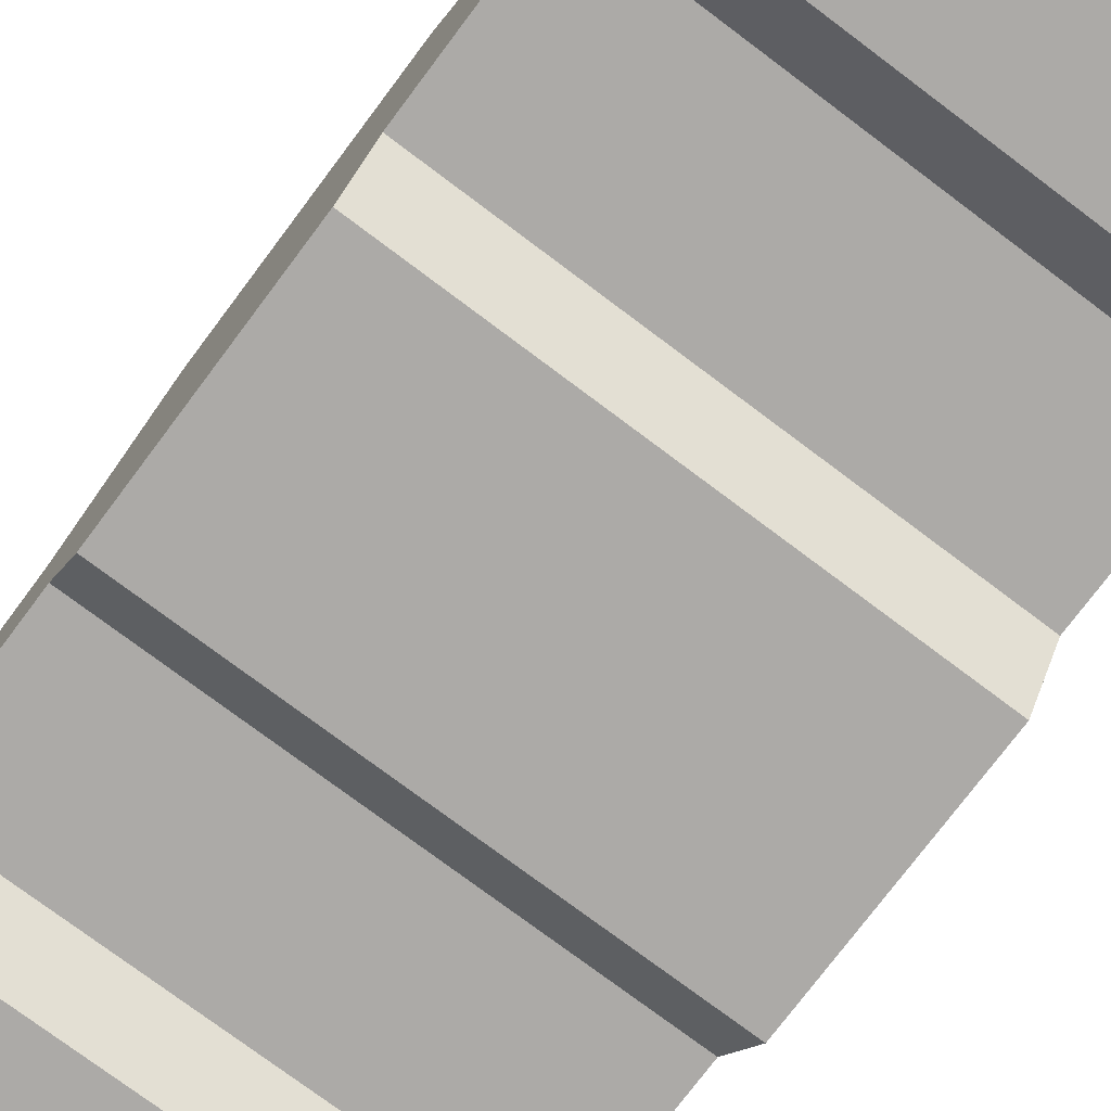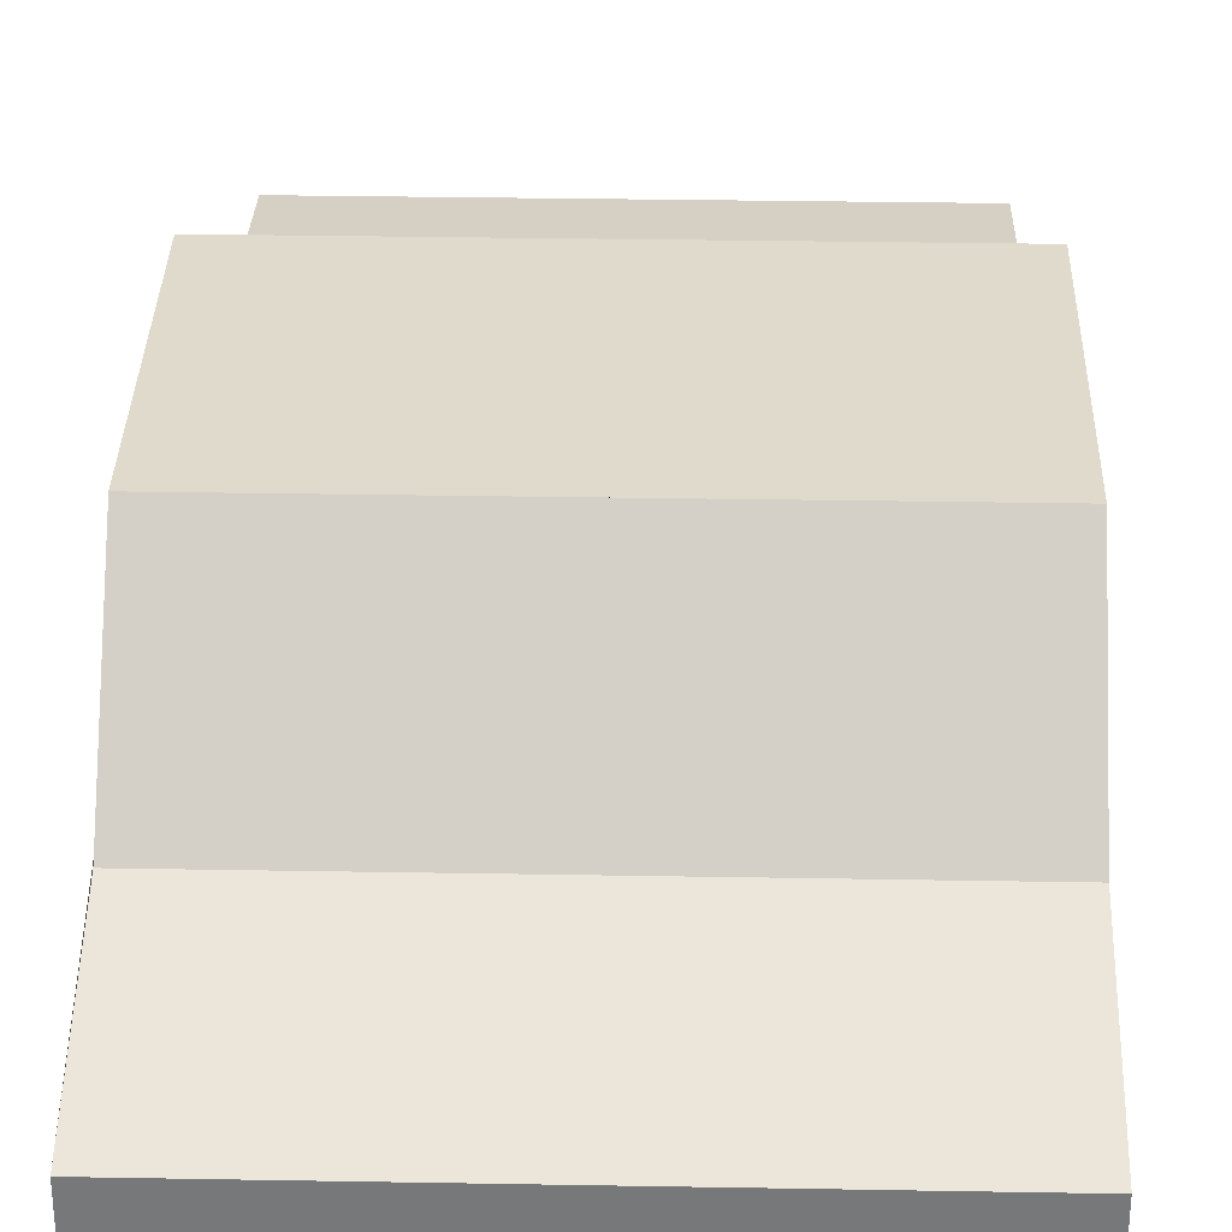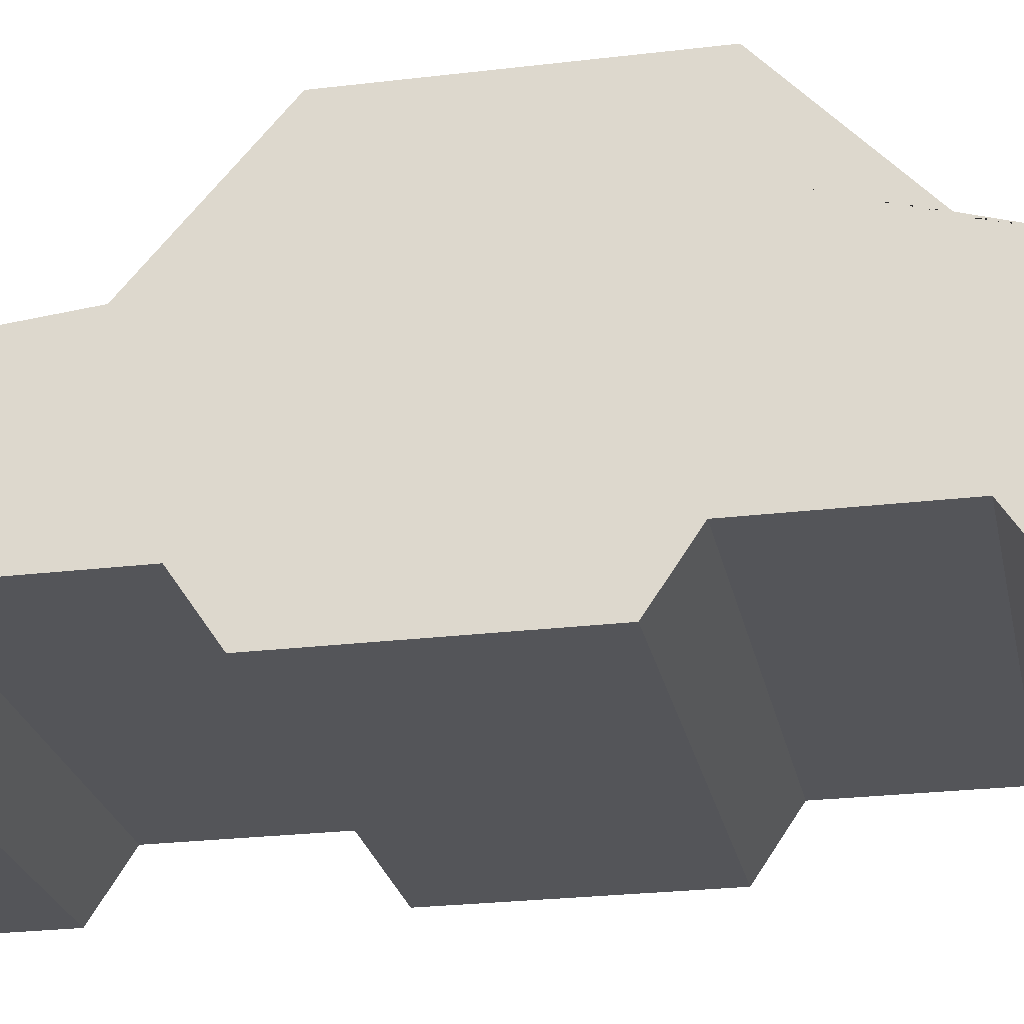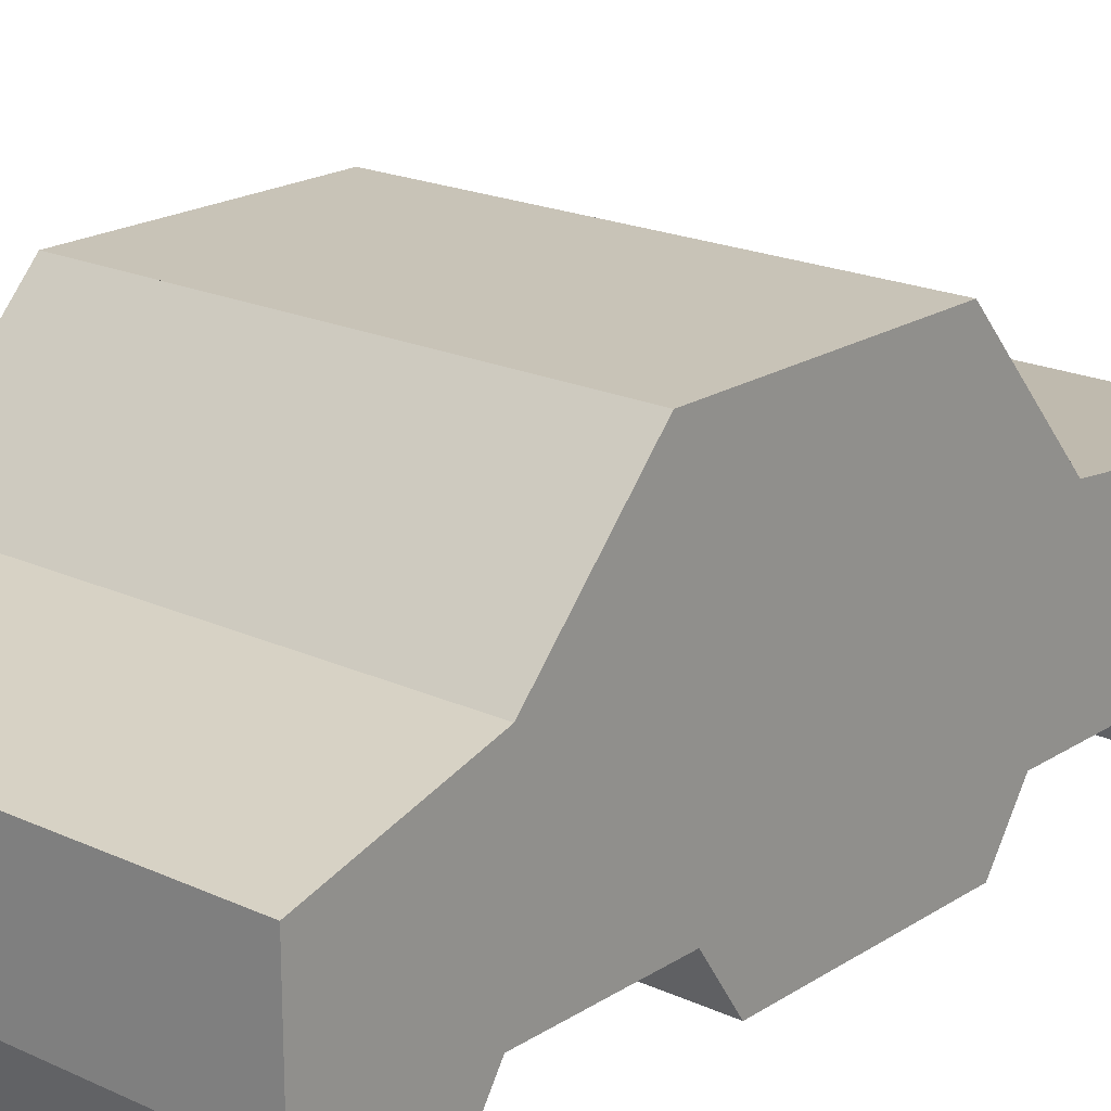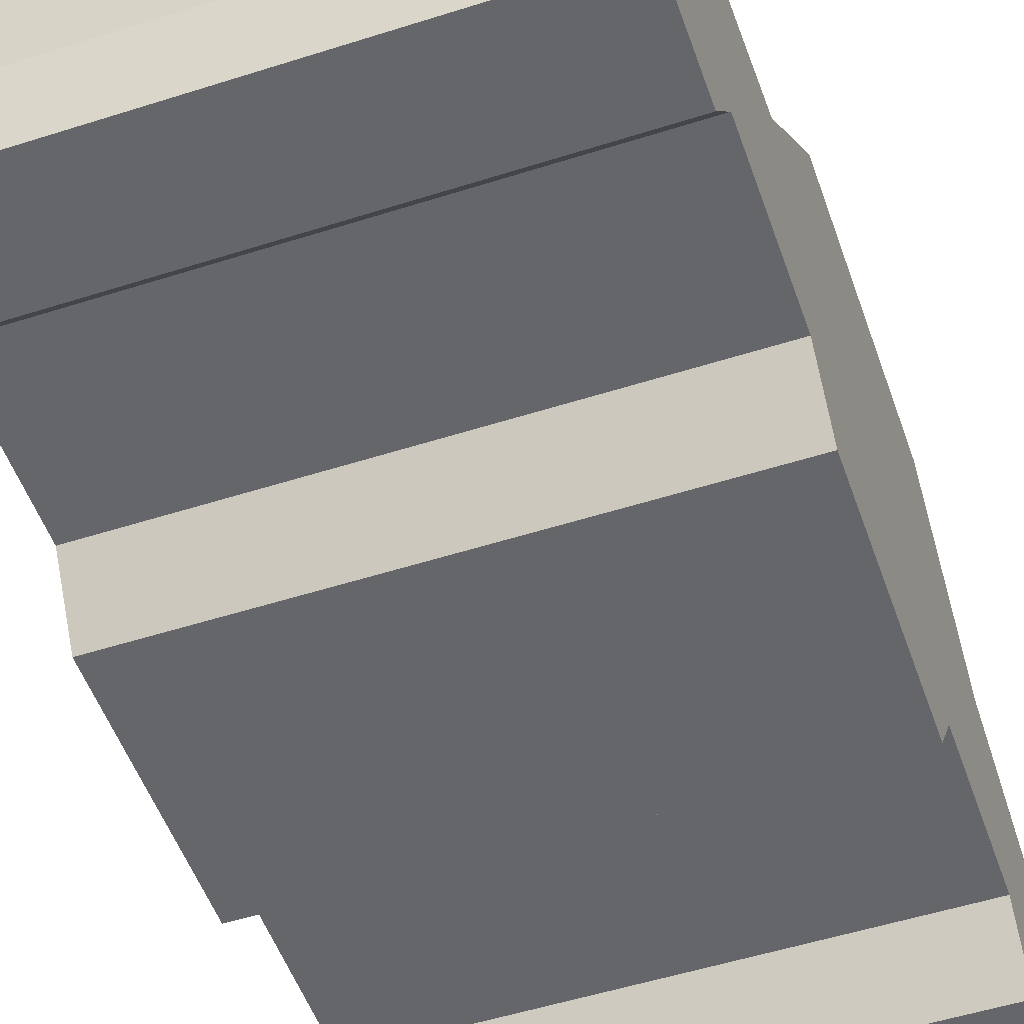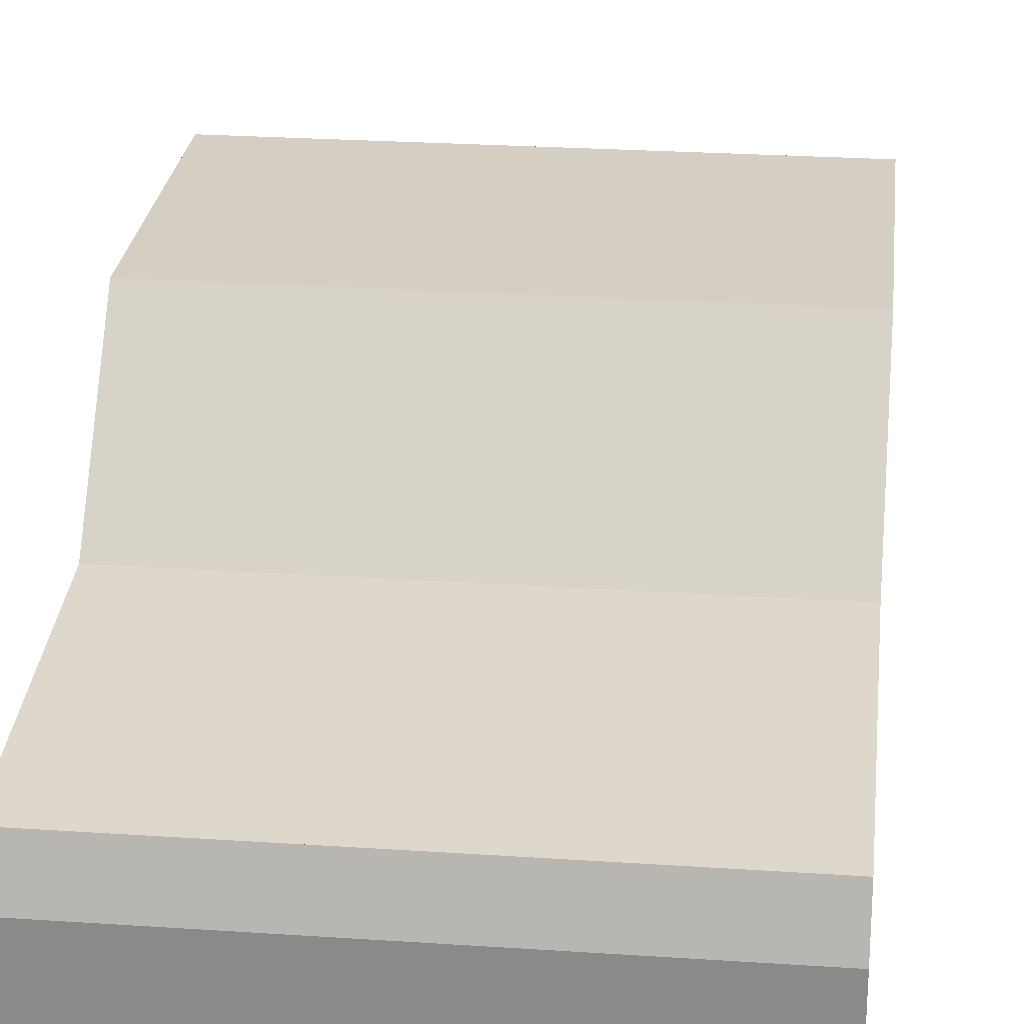
<metadata>
{"format":"obj","ext":"obj","renderer":"f3d","projection":"perspective","resolution":1024,"background":"white","views":[{"elev":-76.0,"azim":143.1,"up":"+Y"},{"elev":32.4,"azim":-178.6,"up":"+Y"},{"elev":-24.7,"azim":101.2,"up":"+Y"},{"elev":19.8,"azim":-139.5,"up":"+Y"},{"elev":-51.9,"azim":19.1,"up":"+Y"},{"elev":25.4,"azim":6.2,"up":"+Y"}]}
</metadata>
<code>
o Cube
v 1.5 -1 -2.911
v 1.5 -1 2.894
v -1.5 -1 -2.911
v -1.5 -1 2.894
v -1.5 -1 0
v 0 -1 -2.911
v 1.5 0.2024 -3
v -1.5 0.006578 3
v 1.5 0.006578 3
v -1.5 0.2024 -3
v 1.5 1.337 0
v 0 -1 2.894
v -1.5 1.337 0
v 1.5 -1 0
v 0 0.2024 -3
v 1.5 0.2024 0
v 0 -1 0
v -1.5 0.2024 0
v 0 0.006578 3
v 0 1.337 0
v -0.75 -1 -2.911
v 1.5 -0.25 -3
v -1.5 0.2996 2.902
v 1.5 -0.25 3
v -1.5 -0.25 -3
v 1.5 1.337 0.5225
v 0.75 -1 2.894
v -1.5 1.337 -1.177
v -1.5 -0.625 -2.008
v 0.75 -1 -2.911
v 1.5 0.5016 -1.954
v -1.5 -0.25 3
v 1.5 0.2996 2.902
v -1.5 0.5016 -1.954
v 1.5 1.337 -1.177
v -0.75 -1 2.894
v -1.5 1.337 0.5225
v 1.5 -0.625 -2.008
v 0.75 0.2024 -3
v -0.75 0.2024 -3
v 0 -0.25 -3
v -0 0.5016 -1.954
v 1.5 0.2024 1.5
v 1.5 0.2024 -1.5
v 1.5 -0.25 0
v 1.5 0.7514 0
v -0.75 -1 0
v 0.75 -1 0
v -1.5 0.2024 -1.5
v -1.5 0.2024 1.5
v -1.5 -0.25 0
v -1.5 0.7514 0
v -0.75 0.006578 3
v 0.75 0.006578 3
v 0 -0.25 3
v -0 0.2996 2.902
v 0 1.337 0.5225
v 0 1.337 -1.177
v 0.75 1.337 0
v -0.75 1.337 0
v -0.75 1.337 -1.177
v 0.75 1.337 -1.177
v 0.75 1.337 0.5225
v 0.75 0.2996 2.902
v 0.75 -0.25 3
v -0.75 -0.25 3
v -1.5 0.4761 1.27
v -1.5 -0.25 1.5
v -1.5 -0.25 -1.5
v 1.5 0.7514 -1.177
v 1.5 -0.25 -1.5
v 1.5 -0.25 1.5
v -0.75 0.5016 -1.954
v -0.75 -0.25 -3
v 0.75 -0.25 -3
v 0.75 0.5016 -1.954
v 1.5 0.4761 1.27
v -1.5 0.7514 -1.177
v -0.75 0.2996 2.902
v -0.75 1.337 0.5225
v -1.5 -1 2.25
v -1.125 -1 -2.911
v 1.5 -0.625 -3
v 1.5 -0.625 3
v -1.5 -0.625 -3
v 1.125 -1 2.894
v 1.5 -1 -2.25
v -1.5 -1 -0.75
v 0.375 -1 -2.911
v -0.375 -1 2.894
v 1.5 -1 0.75
v 0 -0.625 -3
v 1.5 -0.625 0
v 0 -1 2.25
v 0 -1 -0.75
v -1.125 -1 0
v 0.375 -1 0
v -1.5 -0.625 0
v 0 -0.625 3
v -1.5 -1 0.75
v -0.375 -1 -2.911
v 0.375 -1 2.894
v 1.5 -1 -0.75
v -1.5 -1 -2.25
v 1.125 -1 -2.911
v -1.5 -0.625 3
v -1.125 -1 2.894
v 1.5 -1 2.25
v 0 -1 0.75
v 0 -1 -2.25
v -0.375 -1 0
v 1.125 -1 0
v 0.375 -0.25 3
v 1.125 -0.25 3
v 0.75 -0.625 3
v -1.125 -0.25 3
v -0.375 -0.25 3
v -0.75 -0.625 3
v -1.5 -0.25 1.004
v -1.5 -0.25 2.008
v -1.5 -0.625 1.5
v -1.5 -0.25 -2.008
v -1.5 -0.25 -1.004
v -1.5 -0.625 -1.5
v 0.75 -1 -0.75
v 0.75 -1 -2.25
v -0.75 -1 -0.75
v -0.75 -1 -2.25
v -0.75 -1 2.25
v -0.75 -1 0.75
v 1.5 -0.25 -1.004
v 1.5 -0.25 -2.008
v 1.5 -0.625 -1.5
v 1.5 -0.25 2.008
v 1.5 -0.25 1.004
v 1.5 -0.625 1.5
v -0.375 -0.25 -3
v -1.125 -0.25 -3
v -0.75 -0.625 -3
v 1.125 -0.25 -3
v 0.375 -0.25 -3
v 0.75 -0.625 -3
v 0.75 -1 2.25
v 0.75 -1 0.75
v 1.125 -1 0.75
v 0.375 -1 0.75
v 0.375 -1 2.25
v 0.375 -0.625 -3
v 1.125 -0.625 -3
v -1.125 -0.625 -3
v -0.375 -0.625 -3
v 1.5 -0.625 1.004
v 1.5 -0.625 2.008
v 1.5 -0.625 -2.008
v 1.5 -0.625 -1.004
v -0.375 -1 0.75
v -1.125 -1 0.75
v -1.125 -1 2.25
v -0.375 -1 -2.25
v -1.125 -1 -2.25
v -1.125 -1 -0.75
v 1.125 -1 -2.25
v 0.375 -1 -2.25
v 0.375 -1 -0.75
v -1.5 -0.625 -1.004
v -1.5 -0.625 -2.008
v -1.5 -0.625 2.008
v -1.5 -0.625 1.004
v -0.375 -0.625 3
v -1.125 -0.625 3
v 1.125 -0.625 3
v 0.375 -0.625 3
v 1.125 -1 -0.75
v -0.375 -1 -0.75
v -0.375 -1 2.25
v 1.125 -1 2.25
f 165 155 103 173 125 164 95 174 127 161 88
f 176 108 2 86
f 166 104 160 128 159 110 163 126 162 87 154
f 75 39 7 22 140
f 74 40 15 41 137
f 34 78 28
f 72 43 9 24 134
f 71 44 16 45 131
f 70 35 11 46
f 175 94 12 90
f 174 95 17 111
f 173 103 14 112
f 69 49 10 25 122
f 68 50 18 51 119
f 67 37 13 52
f 66 53 8 32 116
f 65 54 19 55 113
f 62 58 20 59
f 61 28 13 60
f 58 61 60 20
f 70 31 35
f 124 133 155 165
f 35 62 59 11
f 167 153 108 176 143 147 94 175 129 158 81
f 64 33 77 67 23 79 56
f 11 59 63 26
f 59 20 57 63
f 54 64 56 19
f 9 33 64 54
f 172 113 55 99
f 171 114 65 115
f 24 9 54 65 114
f 170 116 32 106
f 169 117 66 118
f 55 19 53 66 117
f 50 67 52 18
f 8 23 67 50
f 168 119 51 98
f 167 120 68 121
f 32 8 50 68 120
f 166 122 25 85
f 165 123 69 124
f 51 18 49 69 123
f 164 125 48 97
f 161 127 47 96
f 158 129 36 107
f 44 70 46 16
f 7 31 70 44
f 166 154 133 124
f 155 131 45 93
f 154 132 71 133
f 22 7 44 71 132
f 153 134 24 84
f 152 135 72 136
f 45 16 43 72 135
f 40 73 42 15
f 10 34 73 40
f 28 61 58 62 35 31 76 42 73 34
f 151 137 41 92
f 150 138 74 139
f 25 10 40 74 138
f 149 140 22 83
f 148 141 75 142
f 41 15 39 75 141
f 39 76 31 7
f 15 42 76 39
f 63 57 80 37 67 77 26
f 43 77 33 9
f 16 46 77 43
f 46 11 26 77
f 147 143 27 102
f 49 78 34 10
f 18 52 78 49
f 52 13 28 78
f 53 79 23 8
f 19 56 79 53
f 20 60 80 57
f 60 13 37 80
f 48 112 145 144
f 112 14 91 145
f 17 97 146 109
f 97 48 144 146
f 94 147 102 12
f 89 148 142 30
f 6 92 148 89
f 92 41 141 148
f 105 149 83 1
f 30 142 149 105
f 142 75 140 149
f 82 150 139 21
f 3 85 150 82
f 85 25 138 150
f 101 151 92 6
f 21 139 151 101
f 139 74 137 151
f 14 93 152 91
f 93 45 135 152
f 108 153 84 2
f 136 72 134 153
f 1 83 154 87
f 83 22 132 154
f 103 155 93 14
f 133 71 131 155
f 47 111 156 130
f 111 17 109 156
f 5 96 157 100
f 96 47 130 157
f 81 158 107 4
f 21 101 159 128
f 101 6 110 159
f 3 82 160 104
f 82 21 128 160
f 88 161 96 5
f 30 105 162 126
f 105 1 87 162
f 6 89 163 110
f 89 30 126 163
f 95 164 97 17
f 5 98 165 88
f 98 51 123 165
f 104 166 85 3
f 124 69 122 166
f 4 106 167 81
f 106 32 120 167
f 100 168 98 5
f 121 68 119 168
f 90 169 118 36
f 12 99 169 90
f 99 55 117 169
f 107 170 106 4
f 36 118 170 107
f 118 66 116 170
f 86 171 115 27
f 2 84 171 86
f 84 24 114 171
f 102 172 99 12
f 27 115 172 102
f 115 65 113 172
f 125 173 112 48
f 127 174 111 47
f 129 175 90 36
f 143 176 86 27
f 168 100 157 130 156 109 146 144 145 91 152
f 168 152 136 121
f 167 121 136 153
l 38 29

</code>
